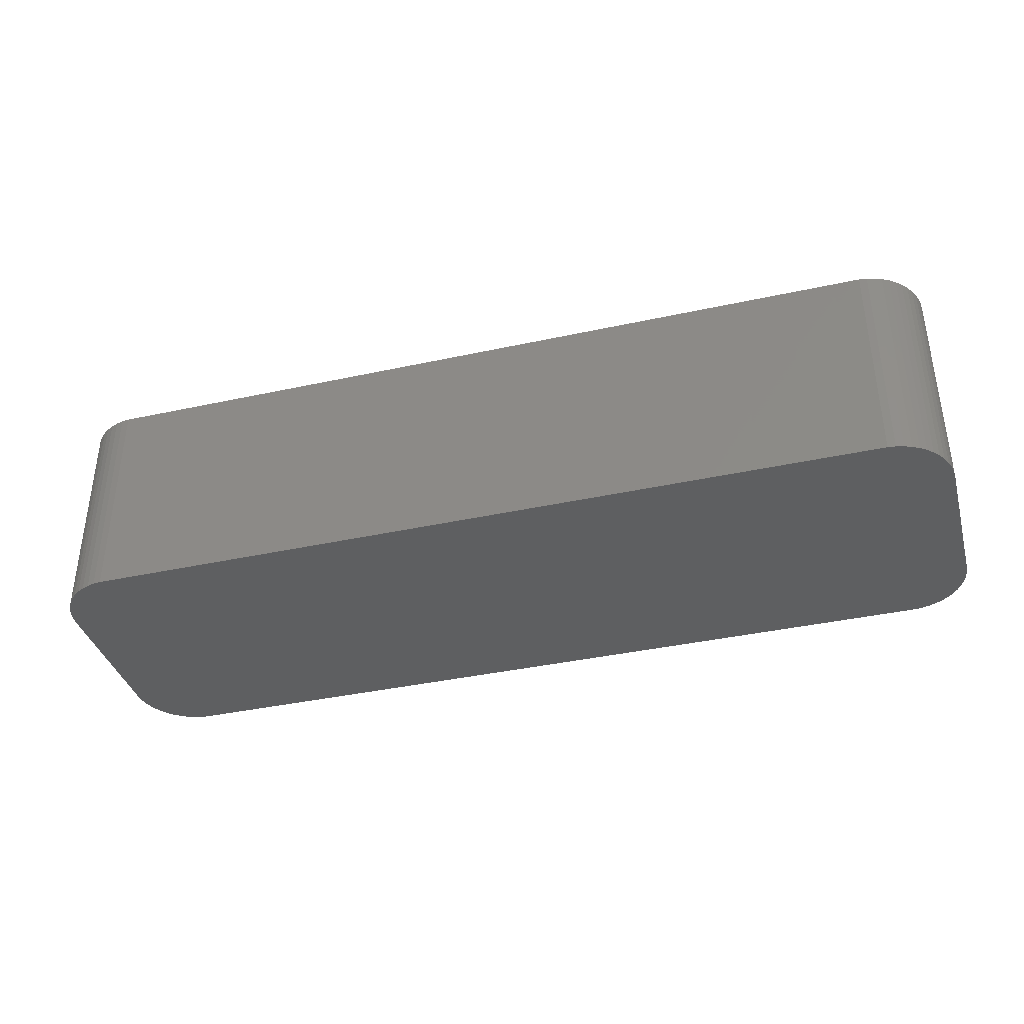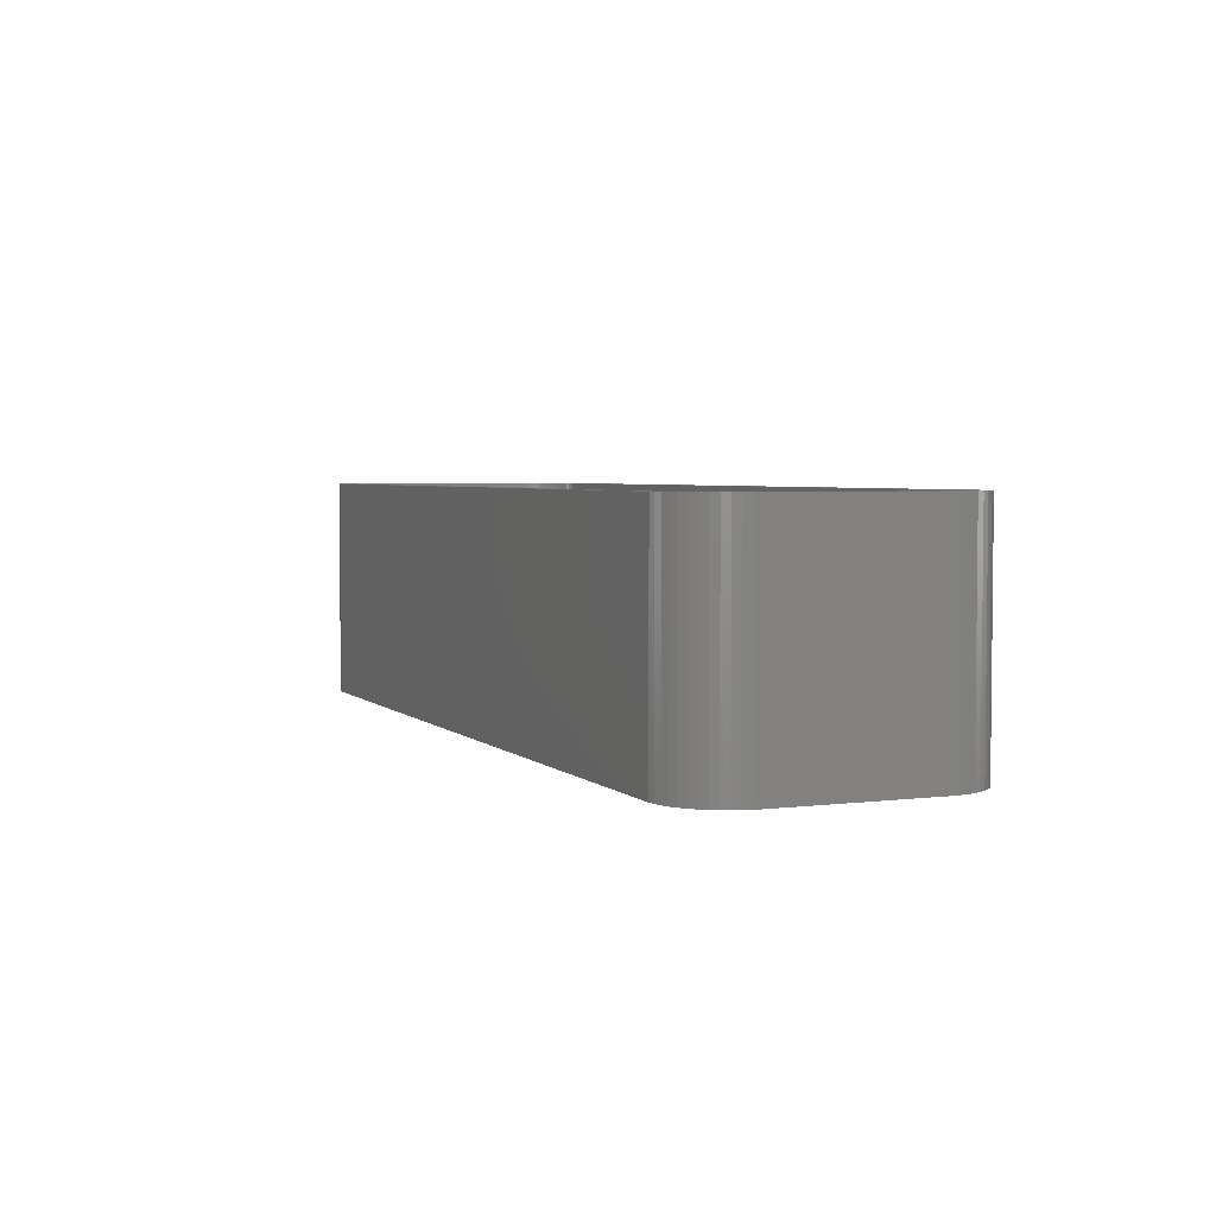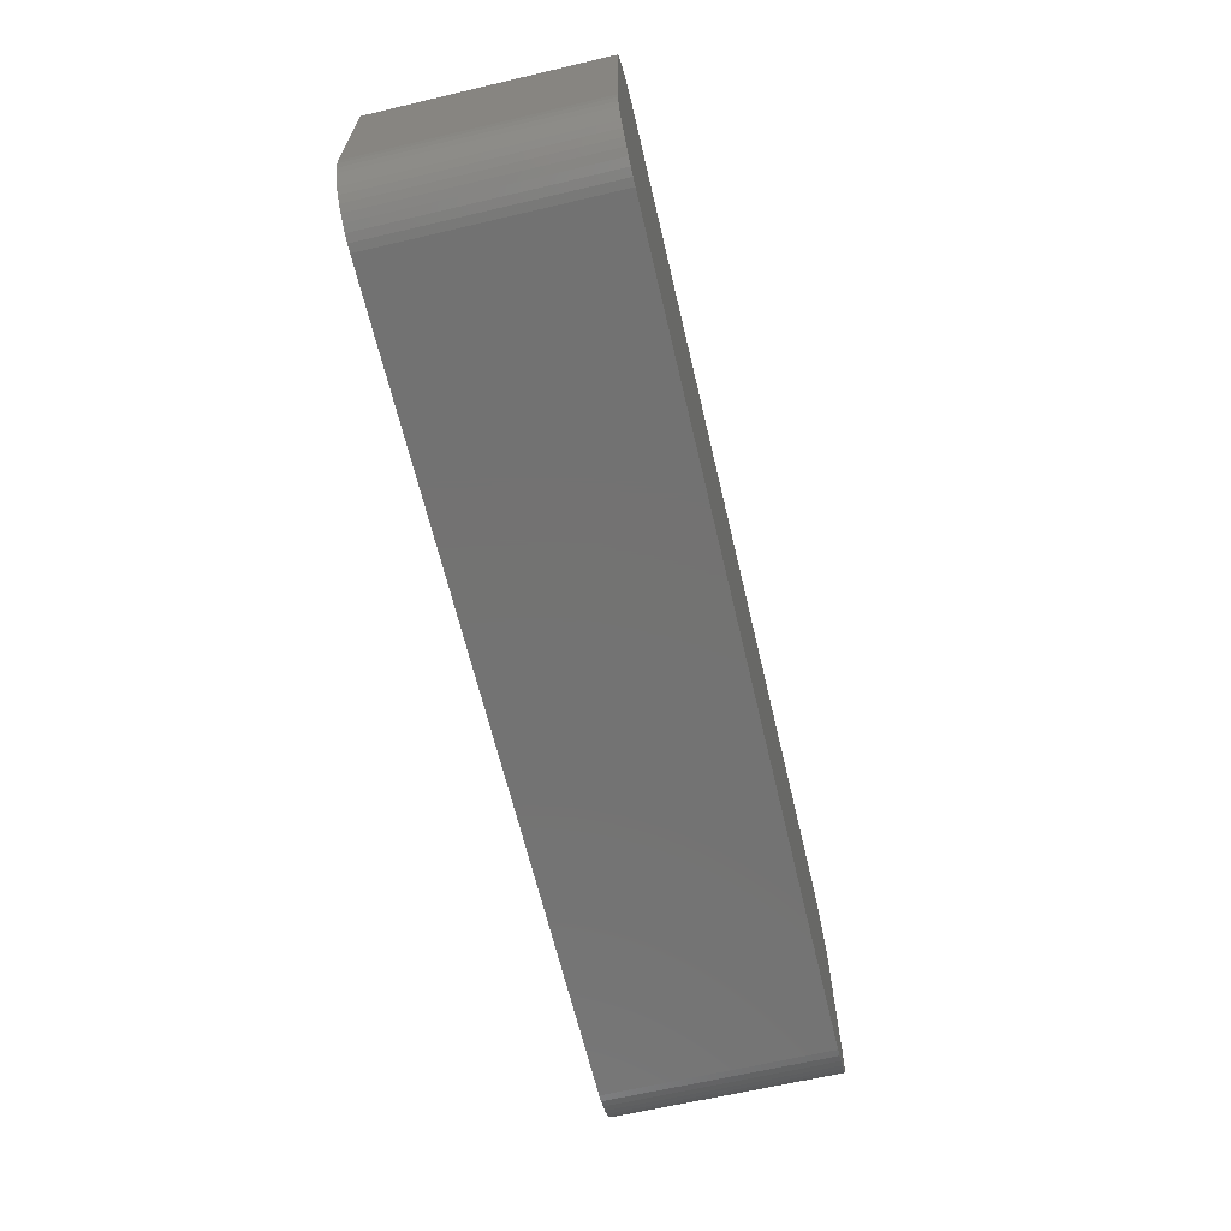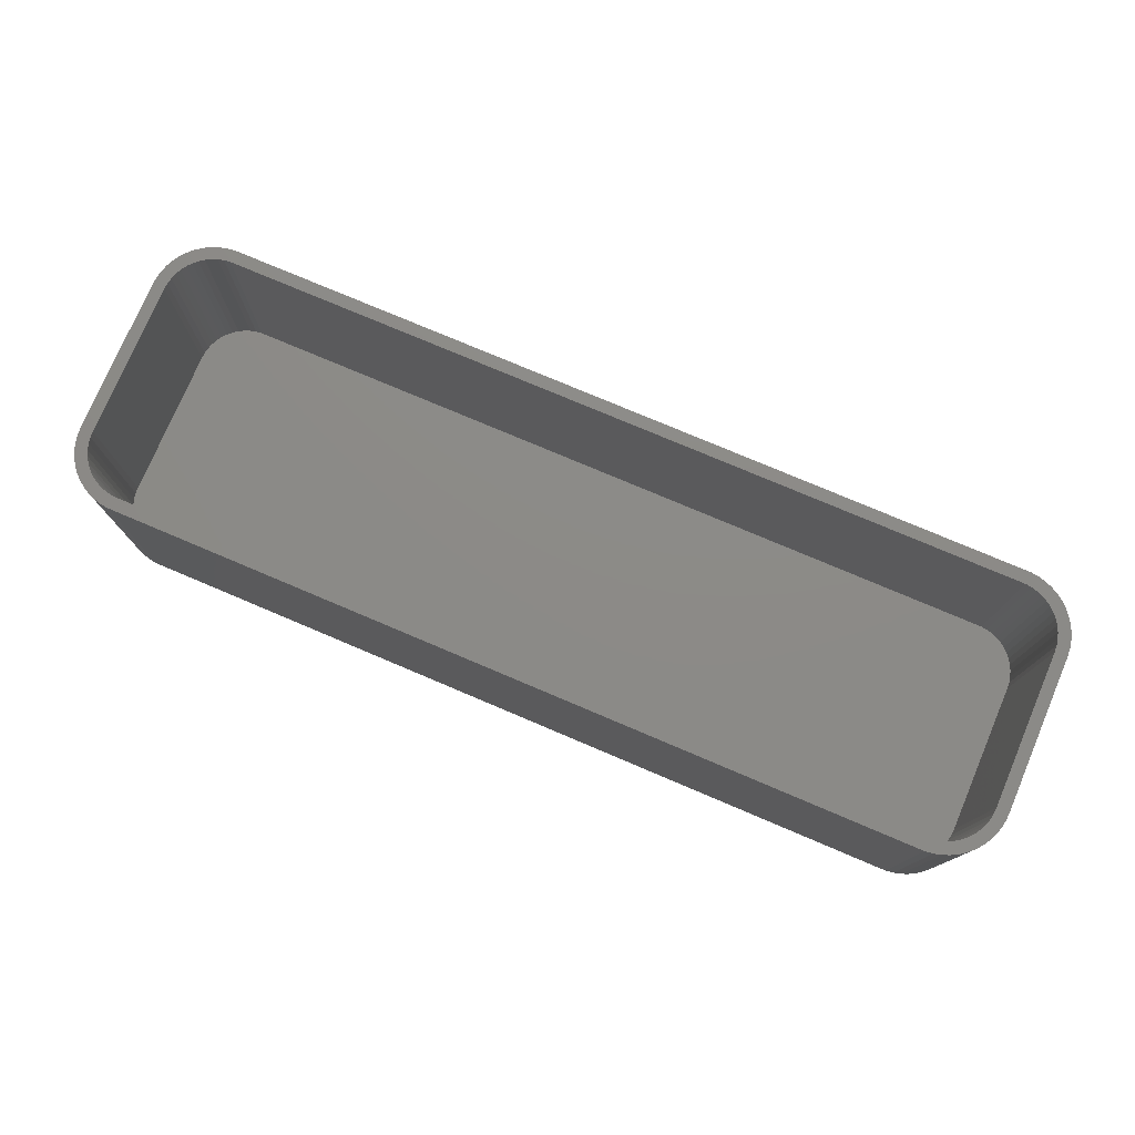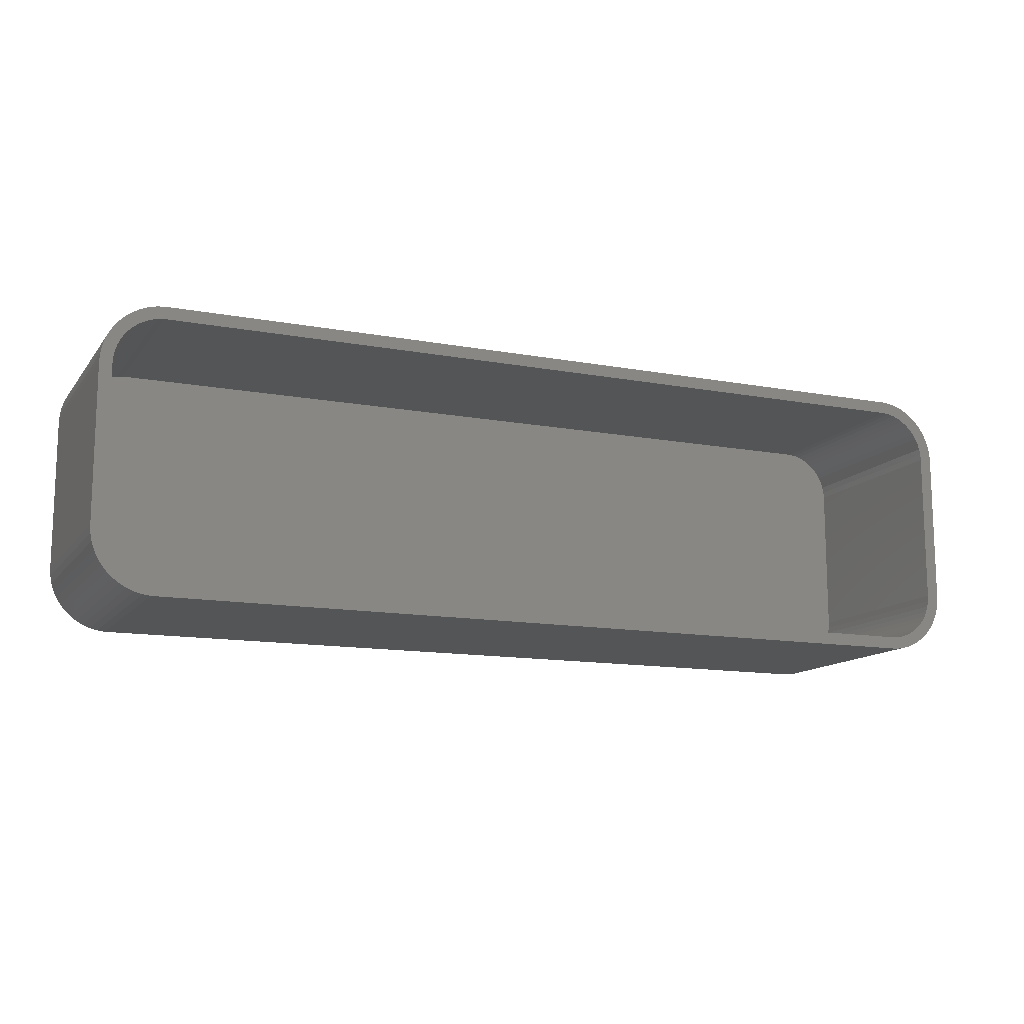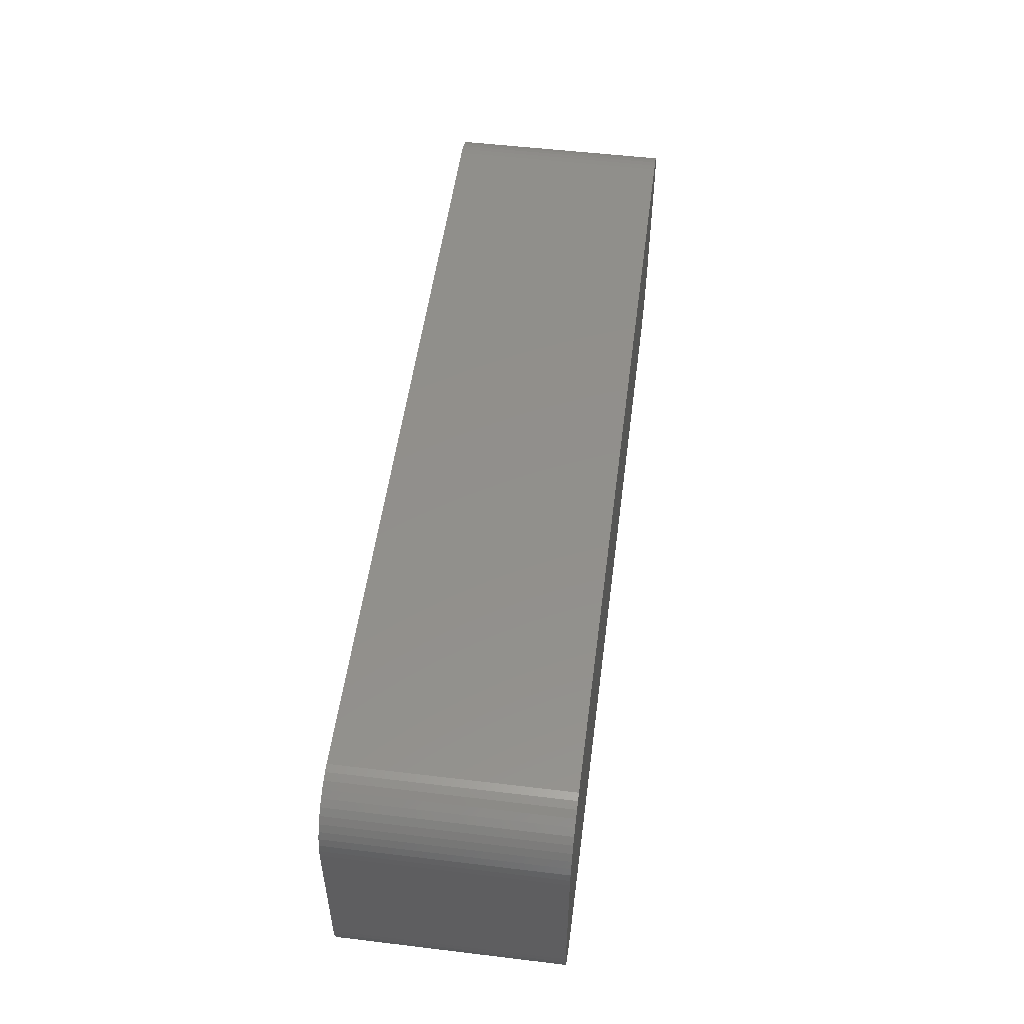
<metadata>
{"format":"stl","ext":"stl","renderer":"f3d","projection":"perspective","resolution":1024,"background":"white","views":[{"elev":-37.8,"azim":-164.4,"up":"+Z"},{"elev":3.8,"azim":-112.8,"up":"+Z"},{"elev":-64.8,"azim":103.3,"up":"+Y"},{"elev":76.8,"azim":-157.0,"up":"+Z"},{"elev":-13.0,"azim":-23.2,"up":"+Y"},{"elev":52.1,"azim":97.4,"up":"+Y"}]}
</metadata>
<code>
# stl→obj: 208 verts, 412 faces
v -37.5 -6.25 0
v -37.5 6.25 18
v -37.5 6.25 0
v -37.5 -6.25 18
v -37.46 -6.877 0
v -37.46 -6.877 18
v -37.46 6.877 18
v -37.46 6.877 0
v 36.5 6.25 18
v 37.5 6.25 18
v 37.46 6.877 18
v 37.5 -6.25 18
v 36.47 6.751 18
v 37.34 7.493 18
v 36.5 -6.25 18
v 36.37 7.245 18
v 37.15 8.091 18
v 37.46 -6.877 18
v 36.22 7.723 18
v 36.88 8.659 18
v 36.47 -6.751 18
v 36.01 8.177 18
v 36.55 9.189 18
v 37.34 -7.493 18
v 36.37 -7.245 18
v 35.74 8.601 18
v 36.14 9.673 18
v 35.42 8.988 18
v 35.69 10.1 18
v 35.05 9.332 18
v 35.18 10.47 18
v 34.64 9.627 18
v 34.63 10.77 18
v 34.2 9.869 18
v 34.05 11.01 18
v 33.74 10.05 18
v 33.44 11.16 18
v 33.25 10.18 18
v 32.81 11.24 18
v 32.75 10.24 18
v -32.75 10.24 18
v -32.81 11.24 18
v -33.25 10.18 18
v -33.44 11.16 18
v -33.74 10.05 18
v -34.05 11.01 18
v -34.2 9.869 18
v -34.63 10.77 18
v -34.64 9.627 18
v -35.18 10.47 18
v -35.05 9.332 18
v -35.69 10.1 18
v -35.42 8.988 18
v -36.14 9.673 18
v -35.74 8.601 18
v -36.55 9.189 18
v -36.01 8.177 18
v -36.88 8.659 18
v -36.22 7.723 18
v -37.34 7.493 18
v -36.37 7.245 18
v -37.15 8.091 18
v 37.15 -8.091 18
v 36.22 -7.723 18
v 36.88 -8.659 18
v 36.01 -8.177 18
v 36.55 -9.189 18
v 35.74 -8.601 18
v 36.14 -9.673 18
v 35.42 -8.988 18
v 35.69 -10.1 18
v 35.05 -9.332 18
v 35.18 -10.47 18
v 34.64 -9.627 18
v 34.63 -10.77 18
v 34.2 -9.869 18
v 34.05 -11.01 18
v 33.74 -10.05 18
v 33.44 -11.16 18
v 33.25 -10.18 18
v 32.81 -11.24 18
v 32.75 -10.24 18
v -32.75 -10.24 18
v -32.81 -11.24 18
v -33.25 -10.18 18
v -33.44 -11.16 18
v -33.74 -10.05 18
v -34.05 -11.01 18
v -34.2 -9.869 18
v -34.63 -10.77 18
v -34.64 -9.627 18
v -35.18 -10.47 18
v -35.05 -9.332 18
v -35.69 -10.1 18
v -35.42 -8.988 18
v -36.14 -9.673 18
v -35.74 -8.601 18
v -36.55 -9.189 18
v -36.01 -8.177 18
v -36.88 -8.659 18
v -36.22 -7.723 18
v -37.15 -8.091 18
v -36.37 -7.245 18
v -37.34 -7.493 18
v -36.47 -6.751 18
v -36.5 -6.25 18
v -36.5 6.25 18
v -36.47 6.751 18
v 37.34 7.493 0
v 37.46 6.877 0
v 32.81 11.24 0
v -32.81 11.24 0
v -32.81 -11.24 0
v 32.81 -11.24 0
v 33.44 -11.16 0
v 37.46 -6.877 0
v 37.34 -7.493 0
v 37.5 6.25 0
v 37.5 -6.25 0
v -33.44 11.16 0
v -34.63 -10.77 0
v -34.05 -11.01 0
v -36.14 -9.673 0
v -35.69 -10.1 0
v 35.69 -10.1 0
v 36.14 -9.673 0
v 37.15 8.091 0
v 36.14 9.673 0
v 35.69 10.1 0
v 34.63 10.77 0
v 34.05 11.01 0
v 33.44 11.16 0
v -35.69 10.1 0
v -36.14 9.673 0
v 37.15 -8.091 0
v 36.88 -8.659 0
v 36.55 -9.189 0
v 36.88 8.659 0
v 36.55 9.189 0
v 35.18 -10.47 0
v 34.63 -10.77 0
v 34.05 -11.01 0
v 35.18 10.47 0
v -33.44 -11.16 0
v -35.18 -10.47 0
v -34.05 11.01 0
v -34.63 10.77 0
v -35.18 10.47 0
v -36.55 -9.189 0
v -36.88 -8.659 0
v -37.15 -8.091 0
v -36.55 9.189 0
v -37.34 -7.493 0
v -36.88 8.659 0
v -37.15 8.091 0
v -37.34 7.493 0
v -36.5 6.25 2
v -36.5 -6.25 2
v 36.5 -6.25 2
v 36.5 6.25 2
v -32.75 -10.24 2
v -33.25 -10.18 2
v -33.74 -10.05 2
v -34.2 -9.869 2
v 32.75 -10.24 2
v 36.22 -7.723 2
v 36.37 -7.245 2
v -32.75 10.24 2
v 32.75 10.24 2
v 33.25 -10.18 2
v 33.74 10.05 2
v 34.2 9.869 2
v 33.25 10.18 2
v -36.22 7.723 2
v -36.37 7.245 2
v 36.37 7.245 2
v 36.22 7.723 2
v 35.05 9.332 2
v 35.42 8.988 2
v 36.47 -6.751 2
v 36.47 6.751 2
v -35.42 8.988 2
v -35.05 9.332 2
v -34.2 9.869 2
v -33.74 10.05 2
v -36.37 -7.245 2
v -36.22 -7.723 2
v -36.47 -6.751 2
v 36.01 8.177 2
v 35.74 8.601 2
v 36.01 -8.177 2
v 35.74 -8.601 2
v 34.64 9.627 2
v 35.42 -8.988 2
v 35.05 -9.332 2
v 34.64 -9.627 2
v 34.2 -9.869 2
v 33.74 -10.05 2
v -33.25 10.18 2
v -34.64 9.627 2
v -34.64 -9.627 2
v -35.74 8.601 2
v -35.05 -9.332 2
v -36.01 8.177 2
v -35.42 -8.988 2
v -35.74 -8.601 2
v -36.01 -8.177 2
v -36.47 6.751 2
f 1 2 3
f 2 1 4
f 5 4 1
f 4 5 6
f 3 7 8
f 7 3 2
f 9 10 11
f 10 9 12
f 13 11 14
f 15 12 9
f 16 14 17
f 12 15 18
f 19 17 20
f 21 18 15
f 22 20 23
f 18 21 24
f 25 24 21
f 11 13 9
f 14 16 13
f 17 19 16
f 26 23 27
f 20 22 19
f 23 26 22
f 28 27 29
f 27 28 26
f 30 29 31
f 29 30 28
f 31 32 30
f 33 32 31
f 33 34 32
f 35 34 33
f 35 36 34
f 37 36 35
f 37 38 36
f 39 38 37
f 39 40 38
f 39 41 40
f 42 41 39
f 42 43 41
f 44 43 42
f 44 45 43
f 46 45 44
f 46 47 45
f 48 47 46
f 48 49 47
f 50 49 48
f 49 50 51
f 52 51 50
f 51 52 53
f 54 53 52
f 53 54 55
f 56 55 54
f 55 56 57
f 58 57 56
f 57 58 59
f 60 61 62
f 59 62 61
f 62 59 58
f 24 25 63
f 64 63 25
f 63 64 65
f 66 65 64
f 65 66 67
f 68 67 66
f 67 68 69
f 70 69 68
f 69 70 71
f 72 71 70
f 71 72 73
f 74 73 72
f 74 75 73
f 76 75 74
f 76 77 75
f 78 77 76
f 78 79 77
f 80 79 78
f 80 81 79
f 82 81 80
f 83 81 82
f 83 84 81
f 85 84 83
f 85 86 84
f 87 86 85
f 87 88 86
f 89 88 87
f 89 90 88
f 91 90 89
f 92 91 93
f 91 92 90
f 94 93 95
f 93 94 92
f 96 95 97
f 98 97 99
f 95 96 94
f 100 99 101
f 102 101 103
f 104 103 105
f 97 98 96
f 6 105 106
f 107 2 106
f 61 60 108
f 4 106 2
f 7 108 60
f 6 106 4
f 108 7 107
f 99 100 98
f 107 7 2
f 101 102 100
f 103 104 102
f 105 6 104
f 11 109 14
f 109 11 110
f 111 42 39
f 42 111 112
f 113 81 84
f 81 113 114
f 114 79 81
f 79 114 115
f 24 116 18
f 116 24 117
f 12 118 10
f 118 12 119
f 112 44 42
f 44 112 120
f 121 88 90
f 88 121 122
f 123 94 96
f 94 123 124
f 125 69 71
f 69 125 126
f 14 127 17
f 127 14 109
f 128 29 27
f 29 128 129
f 130 35 33
f 35 130 131
f 131 37 35
f 37 131 132
f 132 39 37
f 39 132 111
f 133 54 52
f 54 133 134
f 114 119 116
f 119 114 118
f 114 116 117
f 111 118 114
f 114 117 135
f 118 111 110
f 114 135 136
f 110 111 109
f 114 136 137
f 109 111 127
f 114 137 126
f 127 111 138
f 114 126 125
f 138 111 139
f 114 125 140
f 139 111 128
f 114 140 141
f 128 111 129
f 114 141 142
f 129 111 143
f 114 142 115
f 143 111 130
f 130 111 131
f 131 111 132
f 113 111 114
f 113 112 111
f 1 113 144
f 113 1 112
f 1 144 122
f 3 112 1
f 1 122 121
f 112 3 120
f 1 121 145
f 120 3 146
f 1 145 124
f 146 3 147
f 1 124 123
f 147 3 148
f 1 123 149
f 148 3 133
f 1 149 150
f 133 3 134
f 1 150 151
f 134 3 152
f 1 151 153
f 152 3 154
f 1 153 5
f 154 3 155
f 155 3 156
f 156 3 8
f 151 104 153
f 104 151 102
f 123 98 149
f 98 123 96
f 150 102 151
f 102 150 100
f 122 86 88
f 86 122 144
f 124 92 94
f 92 124 145
f 18 119 12
f 119 18 116
f 140 71 73
f 71 140 125
f 23 128 27
f 128 23 139
f 10 110 11
f 110 10 118
f 129 31 29
f 31 129 143
f 143 33 31
f 33 143 130
f 156 62 155
f 62 156 60
f 146 48 46
f 48 146 147
f 148 52 50
f 52 148 133
f 153 6 5
f 6 153 104
f 149 100 150
f 100 149 98
f 144 84 86
f 84 144 113
f 145 90 92
f 90 145 121
f 115 77 79
f 77 115 142
f 67 136 65
f 136 67 137
f 69 137 67
f 137 69 126
f 65 135 63
f 135 65 136
f 8 60 156
f 60 8 7
f 155 58 154
f 58 155 62
f 152 54 134
f 54 152 56
f 120 46 44
f 46 120 146
f 142 75 77
f 75 142 141
f 141 73 75
f 73 141 140
f 63 117 24
f 117 63 135
f 20 139 23
f 139 20 138
f 17 138 20
f 138 17 127
f 147 50 48
f 50 147 148
f 154 56 152
f 56 154 58
f 106 157 107
f 157 106 158
f 159 9 160
f 9 159 15
f 161 85 83
f 85 161 162
f 163 89 87
f 89 163 164
f 165 83 82
f 83 165 161
f 166 25 167
f 25 166 64
f 168 40 41
f 40 168 169
f 170 82 80
f 82 170 165
f 171 34 36
f 34 171 172
f 173 36 38
f 36 173 171
f 61 174 59
f 174 61 175
f 162 87 85
f 87 162 163
f 176 19 177
f 19 176 16
f 178 28 30
f 28 178 179
f 167 21 180
f 21 167 25
f 160 13 181
f 13 160 9
f 169 38 40
f 38 169 173
f 182 51 53
f 51 182 183
f 184 45 47
f 45 184 185
f 101 186 103
f 186 101 187
f 105 158 106
f 158 105 188
f 169 160 181
f 160 169 159
f 169 181 176
f 165 159 169
f 169 176 177
f 159 165 180
f 169 177 189
f 180 165 167
f 169 189 190
f 167 165 166
f 169 190 179
f 166 165 191
f 169 179 178
f 191 165 192
f 169 178 193
f 192 165 194
f 169 193 172
f 194 165 195
f 169 172 171
f 195 165 196
f 169 171 173
f 196 165 197
f 197 165 198
f 198 165 170
f 168 165 169
f 168 161 165
f 157 168 199
f 168 157 161
f 157 199 185
f 158 161 157
f 157 185 184
f 161 158 162
f 157 184 200
f 162 158 163
f 157 200 183
f 163 158 164
f 157 183 182
f 164 158 201
f 157 182 202
f 201 158 203
f 157 202 204
f 203 158 205
f 157 204 174
f 205 158 206
f 157 174 175
f 206 158 207
f 157 175 208
f 207 158 187
f 187 158 186
f 186 158 188
f 164 91 89
f 91 164 201
f 181 16 176
f 16 181 13
f 189 26 190
f 26 189 22
f 193 30 32
f 30 193 178
f 180 15 159
f 15 180 21
f 198 80 78
f 80 198 170
f 172 32 34
f 32 172 193
f 108 175 61
f 175 108 208
f 200 47 49
f 47 200 184
f 103 188 105
f 188 103 186
f 99 187 101
f 187 99 207
f 95 206 97
f 206 95 205
f 190 28 179
f 28 190 26
f 177 22 189
f 22 177 19
f 197 78 76
f 78 197 198
f 195 74 72
f 74 195 196
f 196 76 74
f 76 196 197
f 194 72 70
f 72 194 195
f 107 208 108
f 208 107 157
f 59 204 57
f 204 59 174
f 55 182 53
f 182 55 202
f 183 49 51
f 49 183 200
f 185 43 45
f 43 185 199
f 199 41 43
f 41 199 168
f 201 93 91
f 93 201 203
f 203 95 93
f 95 203 205
f 194 68 192
f 68 194 70
f 192 66 191
f 66 192 68
f 191 64 166
f 64 191 66
f 57 202 55
f 202 57 204
f 97 207 99
f 207 97 206

</code>
